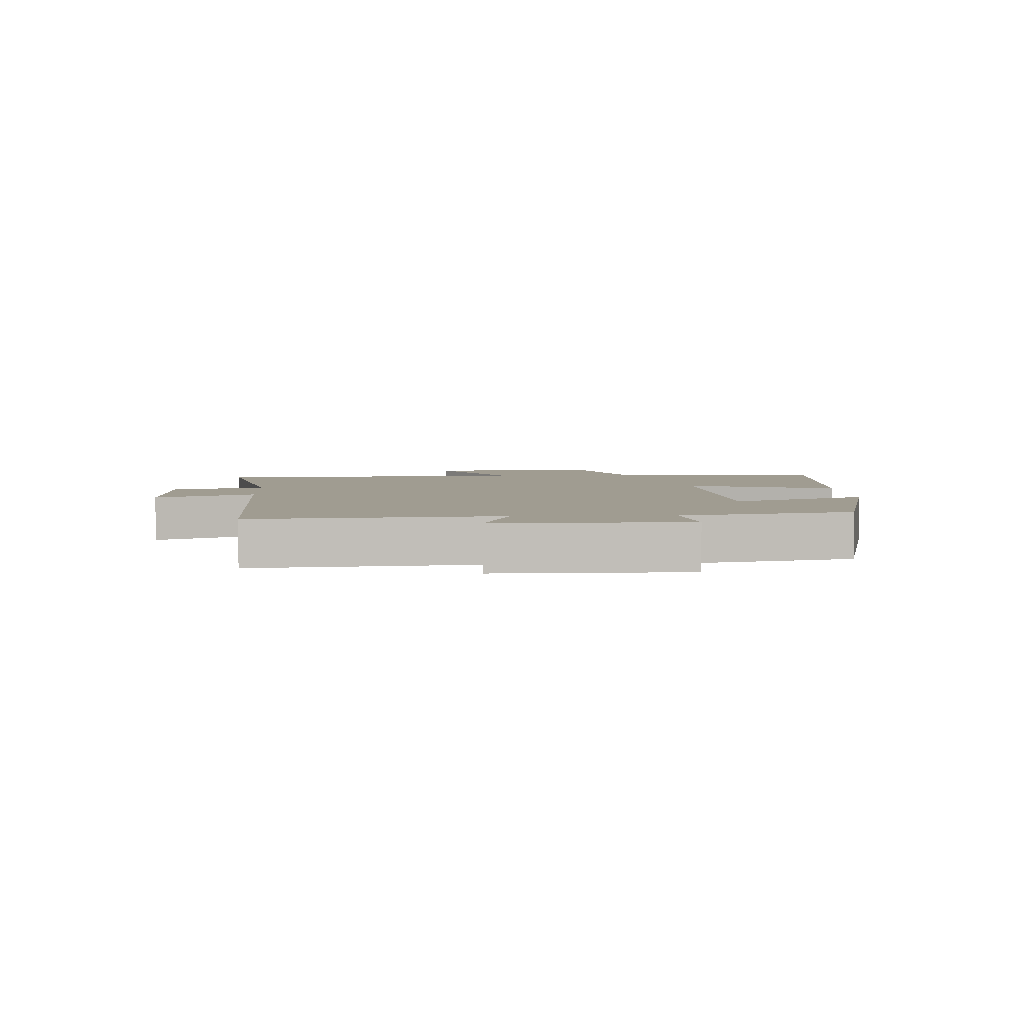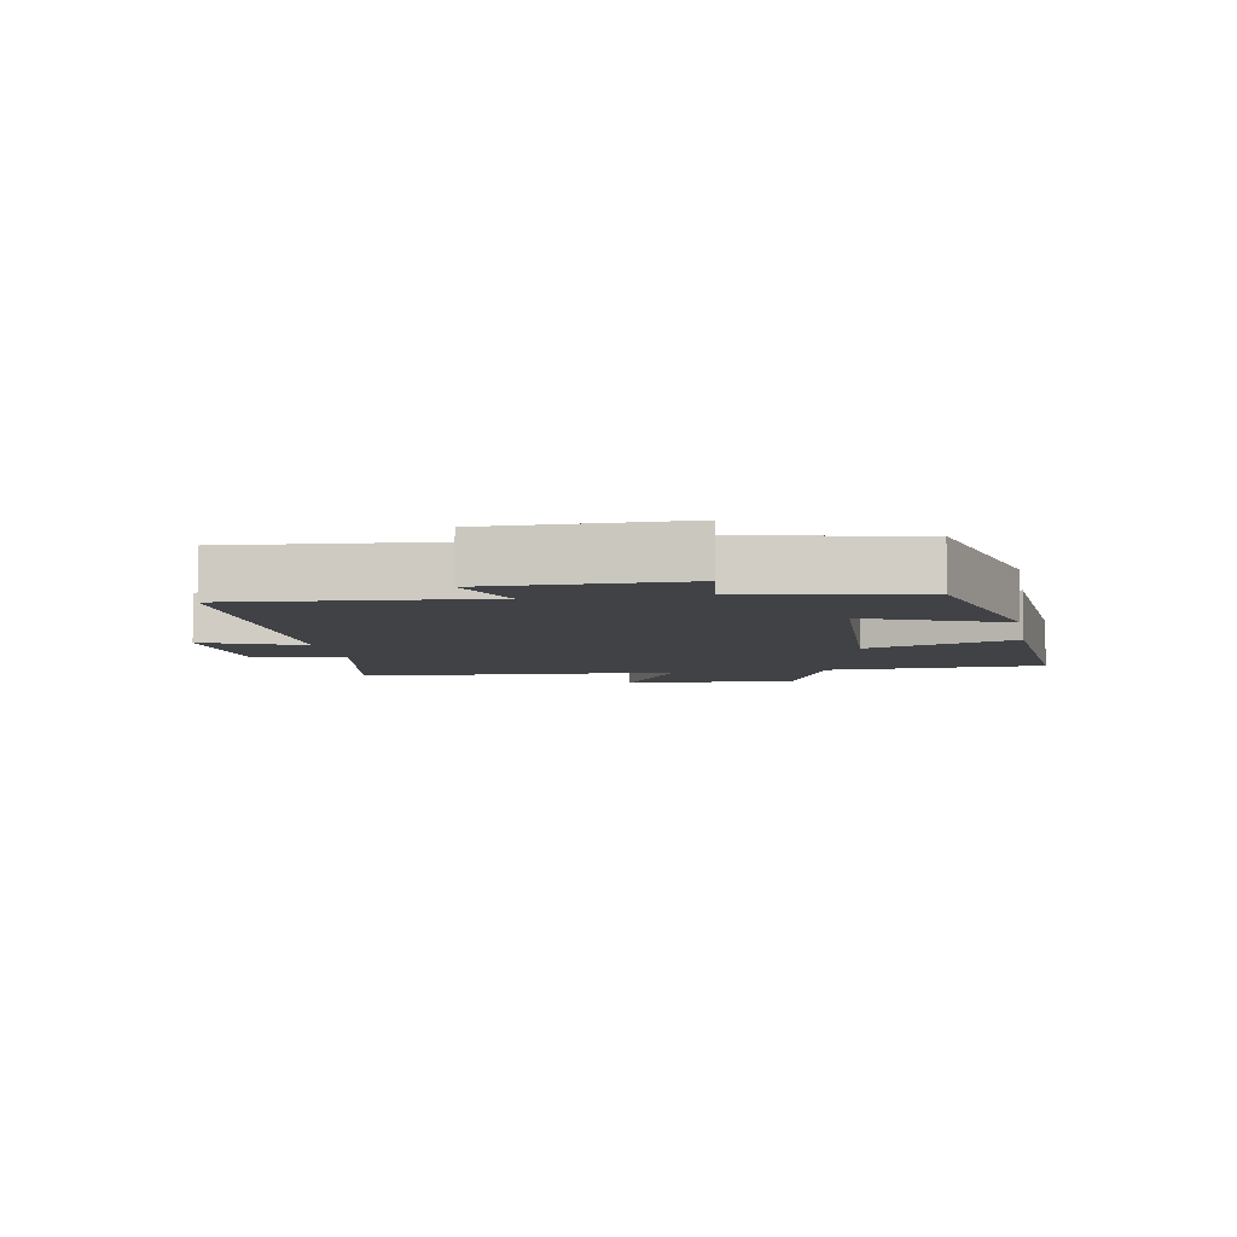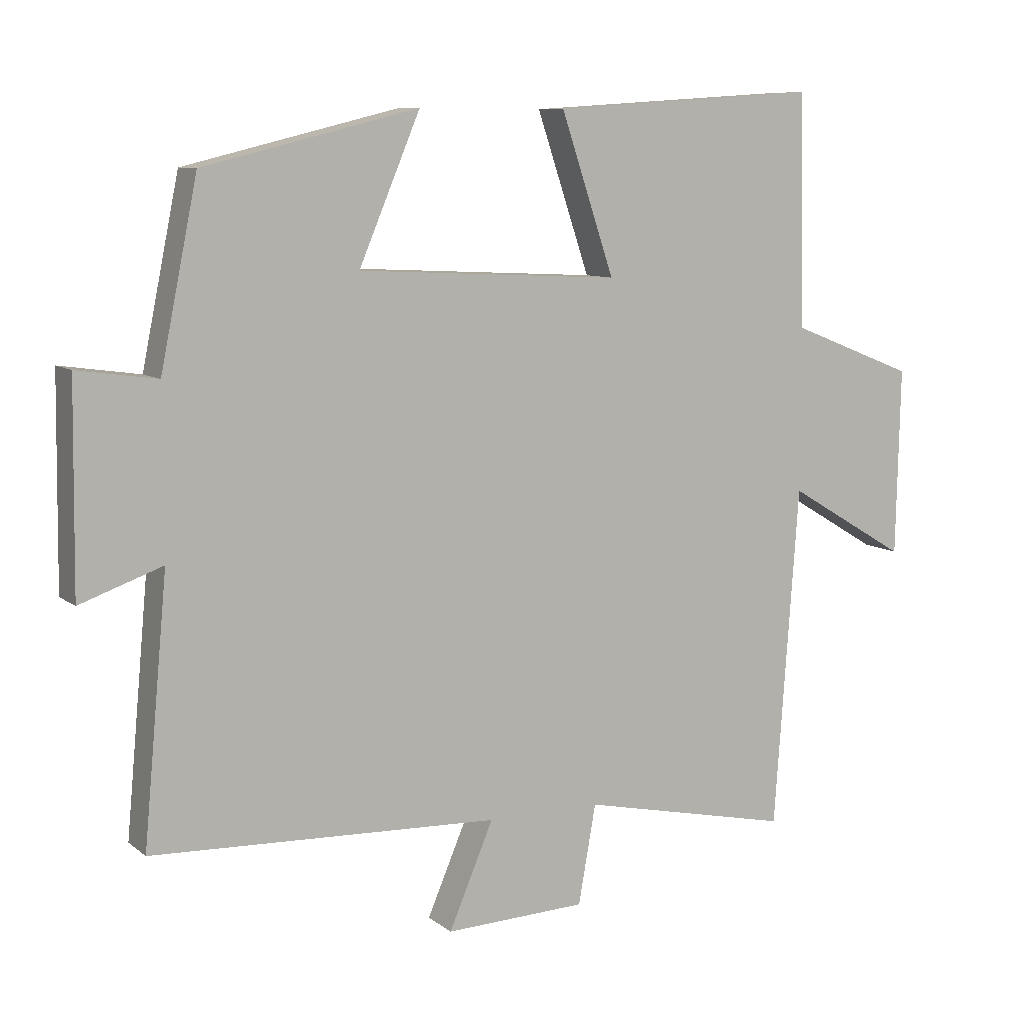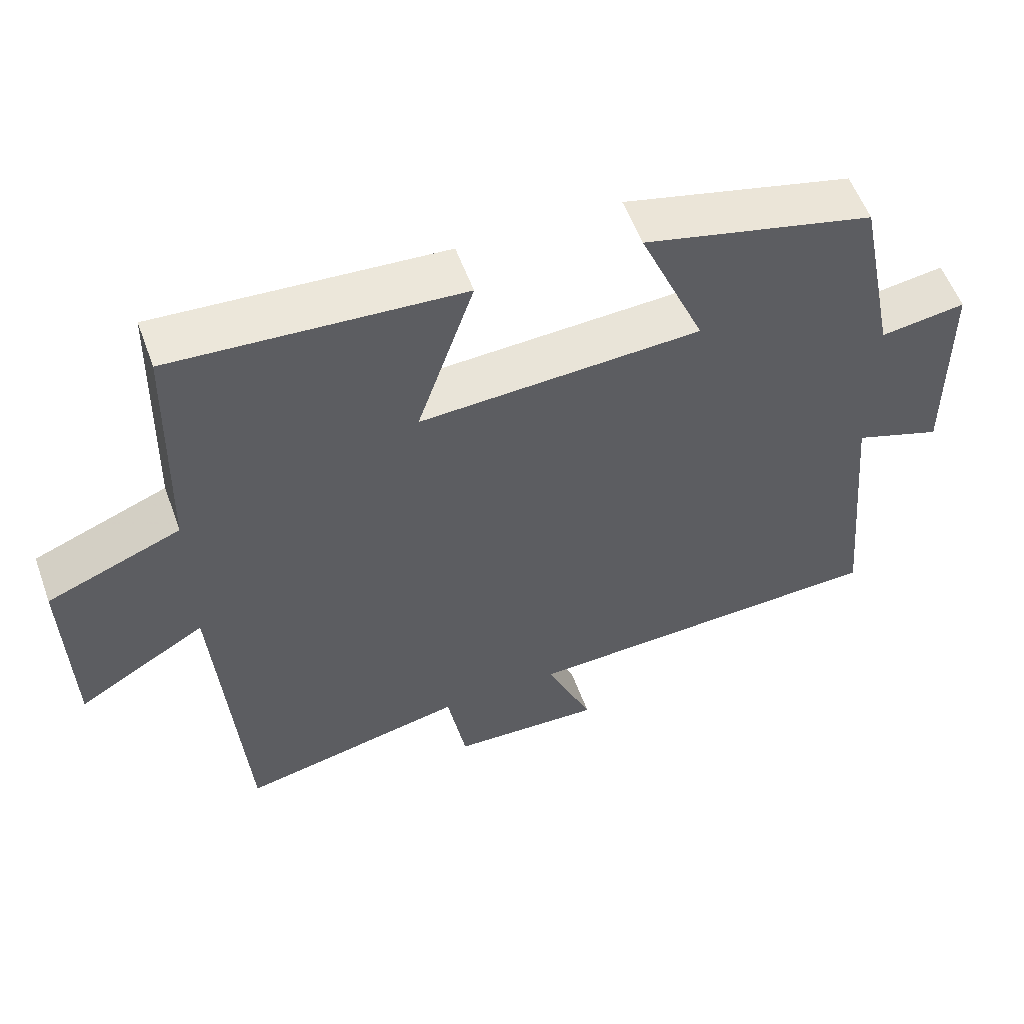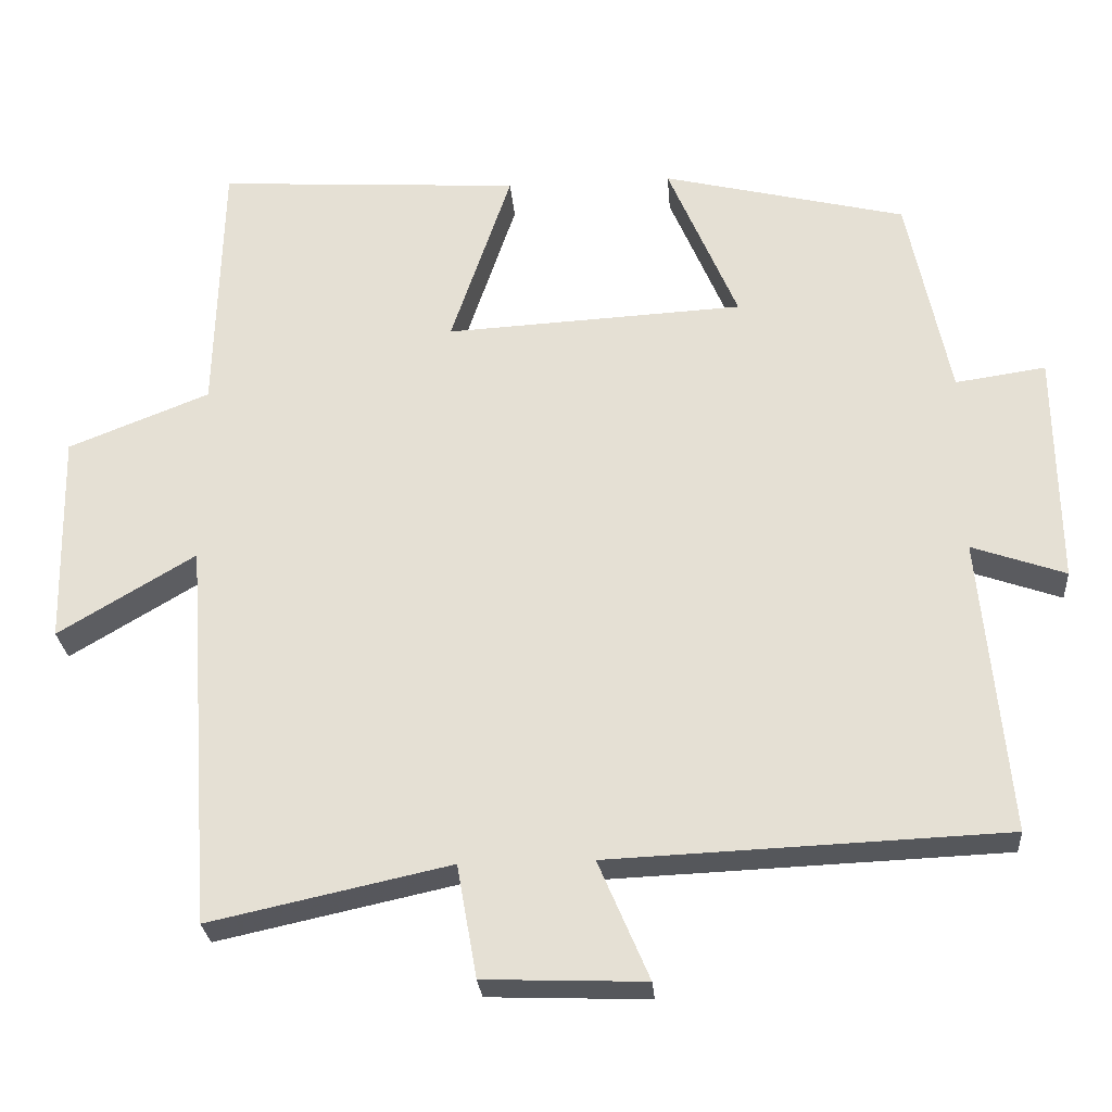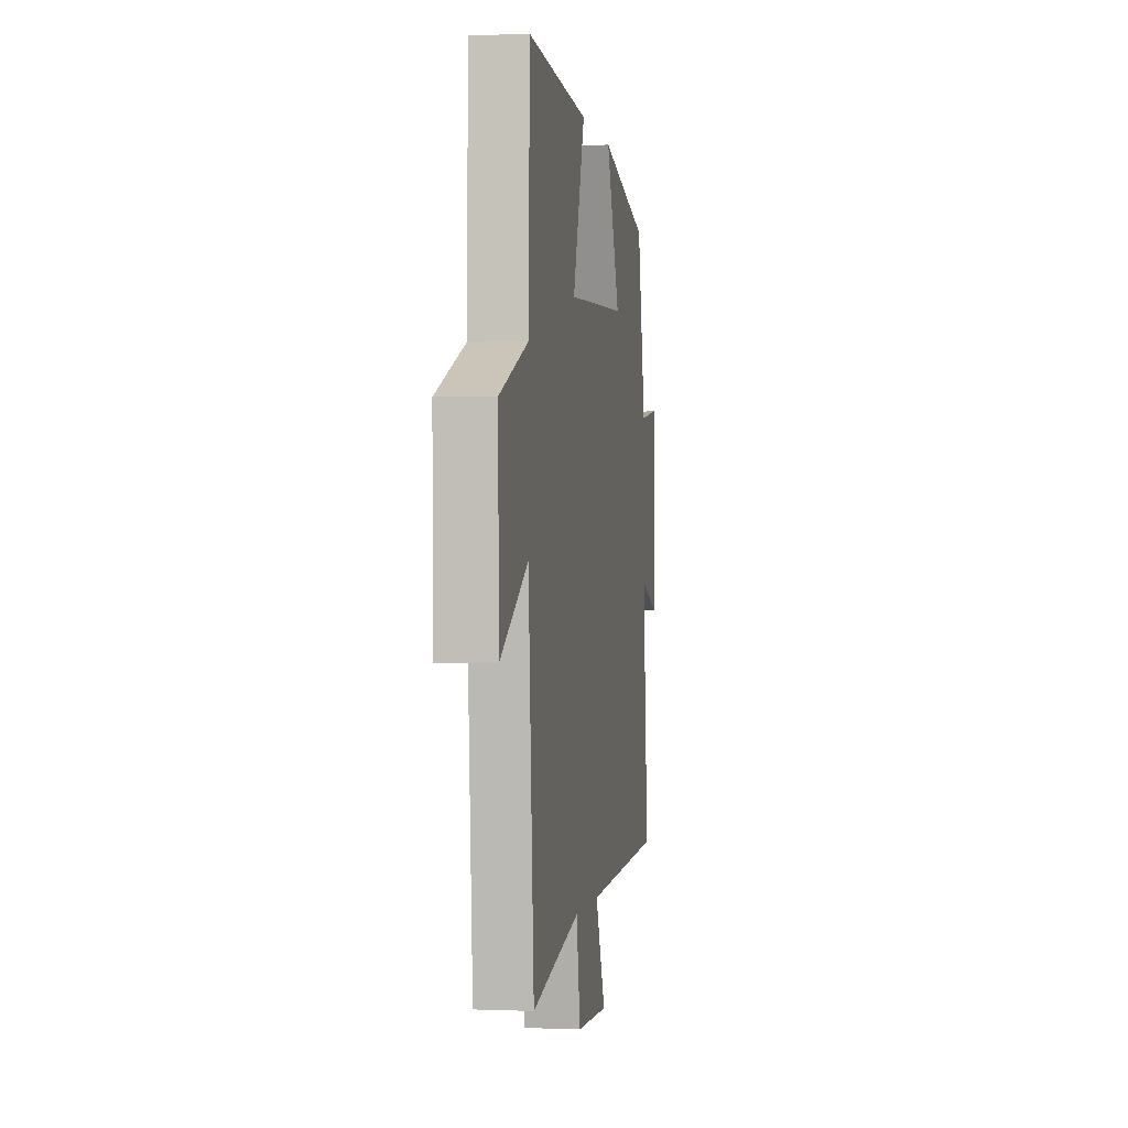
<metadata>
{"format":"obj","ext":"obj","renderer":"f3d","projection":"perspective","resolution":1024,"background":"white","views":[{"elev":4.4,"azim":-92.6,"up":"+Y"},{"elev":-6.5,"azim":-79.3,"up":"+Y"},{"elev":8.9,"azim":-28.0,"up":"+Z"},{"elev":56.3,"azim":160.1,"up":"+Z"},{"elev":-27.0,"azim":-175.4,"up":"+Z"},{"elev":-0.1,"azim":99.1,"up":"+Z"}]}
</metadata>
<code>
v 0.464 0.07 -0.568
v 0.15 0.07 -0.5
v 0.124 0.07 -0.647
v -0.086 0.07 -0.655
v -0.02 0.07 -0.5
v -0.536 0.07 -0.479
v -0.5 0.07 -0.091
v -0.622 0.07 -0.134
v -0.618 0.07 0.17
v -0.5 0.07 0.153
v -0.445 0.07 0.422
v -0.127 0.07 0.5
v -0.218 0.07 0.285
v 0.172 0.07 0.265
v 0.093 0.07 0.5
v 0.491 0.07 0.526
v 0.5 0.07 0.182
v 0.685 0.07 0.109
v 0.679 0.07 -0.169
v 0.5 0.07 -0.062
v 0.464 0 -0.568
v 0.15 0 -0.5
v 0.124 0 -0.647
v -0.086 0 -0.655
v -0.02 0 -0.5
v -0.536 0 -0.479
v -0.5 0 -0.091
v -0.622 0 -0.134
v -0.618 0 0.17
v -0.5 0 0.153
v -0.445 0 0.422
v -0.127 0 0.5
v -0.218 0 0.285
v 0.172 0 0.265
v 0.093 0 0.5
v 0.491 0 0.526
v 0.5 0 0.182
v 0.685 0 0.109
v 0.679 0 -0.169
v 0.5 0 -0.062
f 17 18 19 20
f 17 20 1
f 16 17 1
f 15 16 1
f 14 15 1
f 13 14 1 2
f 10 11 12 13
f 10 13 2 3
f 7 8 9 10
f 5 6 7
f 5 7 10
f 3 4 5
f 3 5 10
f 40 39 38 37
f 21 40 37
f 21 37 36
f 21 36 35
f 21 35 34
f 22 21 34 33
f 33 32 31 30
f 23 22 33 30
f 30 29 28 27
f 27 26 25
f 30 27 25
f 25 24 23
f 30 25 23
f 1 21 22 2
f 2 22 23 3
f 3 23 24 4
f 4 24 25 5
f 5 25 26 6
f 6 26 27 7
f 7 27 28 8
f 8 28 29 9
f 9 29 30 10
f 10 30 31 11
f 11 31 32 12
f 12 32 33 13
f 13 33 34 14
f 14 34 35 15
f 15 35 36 16
f 16 36 37 17
f 17 37 38 18
f 18 38 39 19
f 19 39 40 20
f 20 40 21 1

</code>
